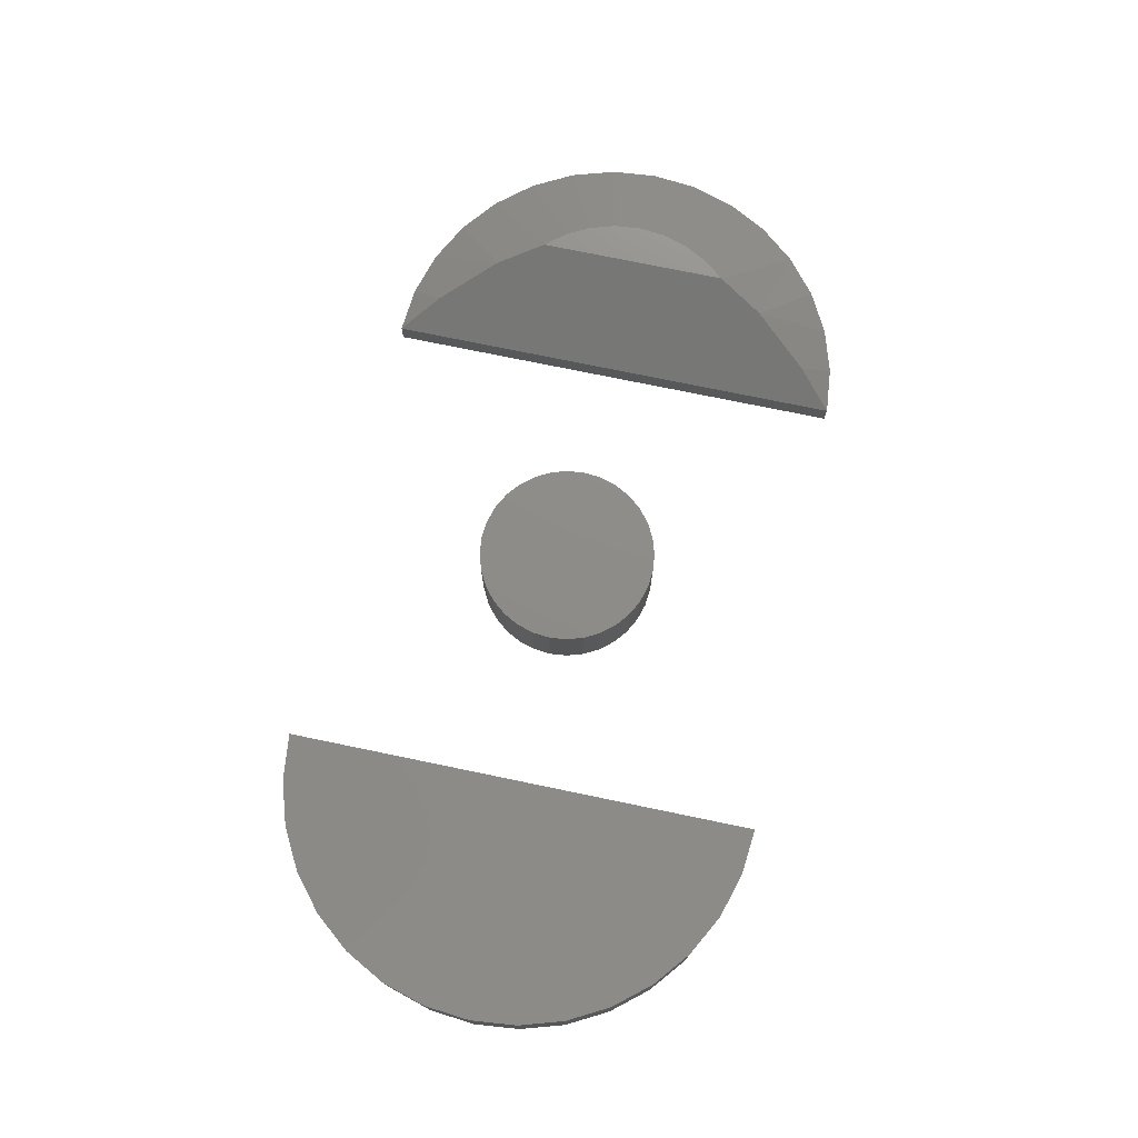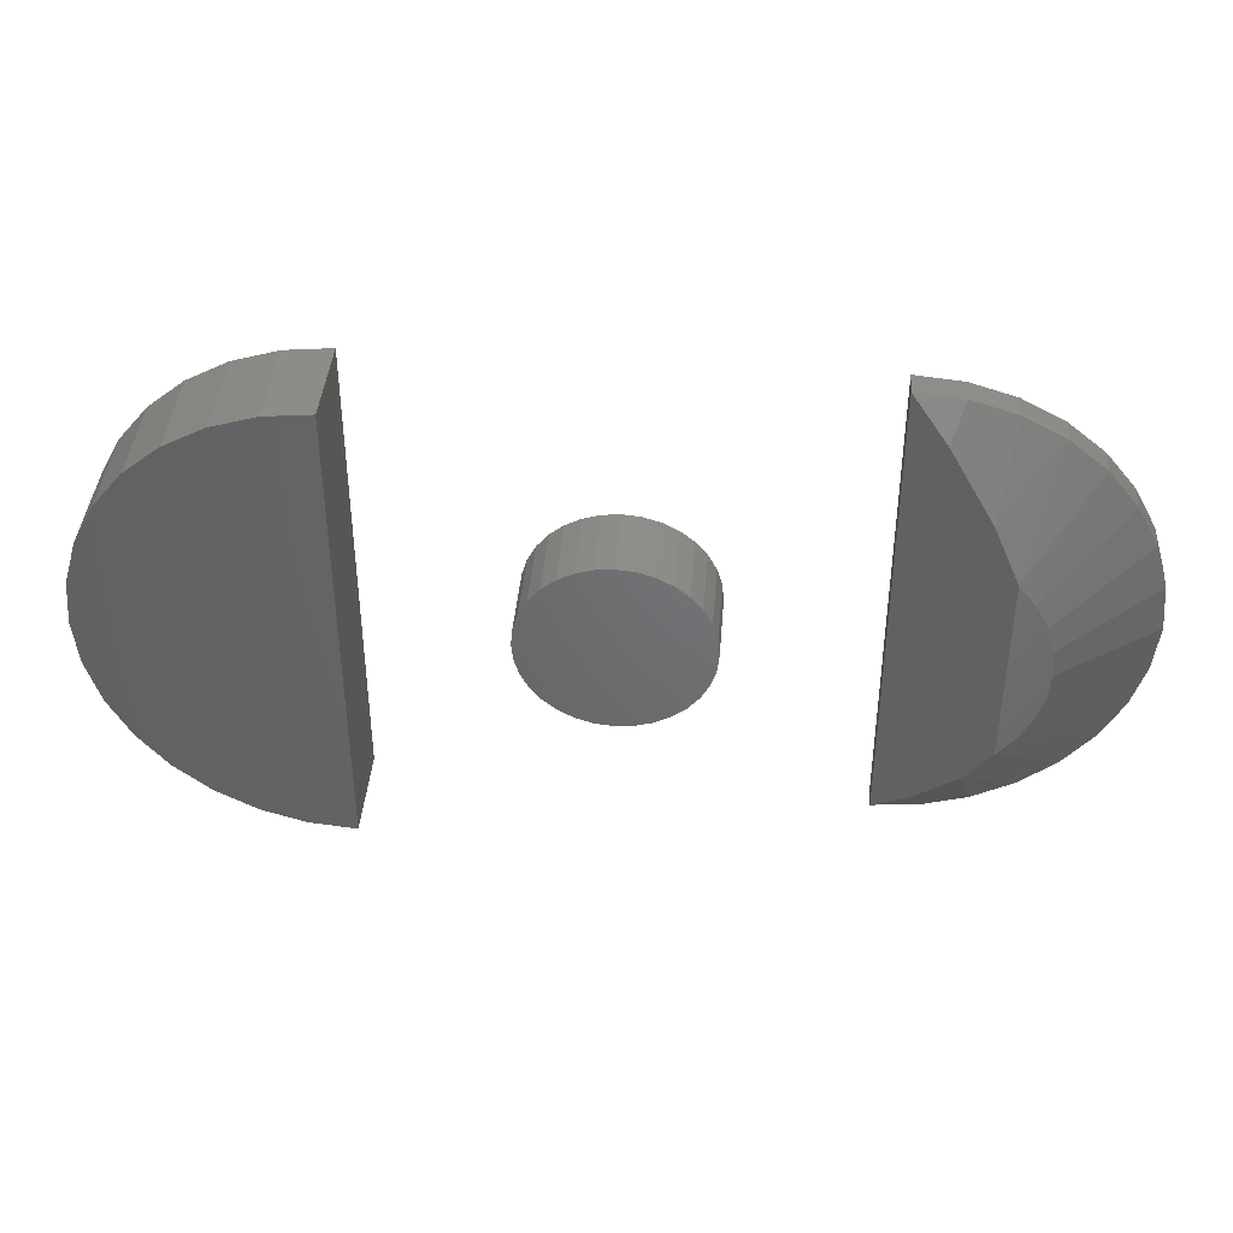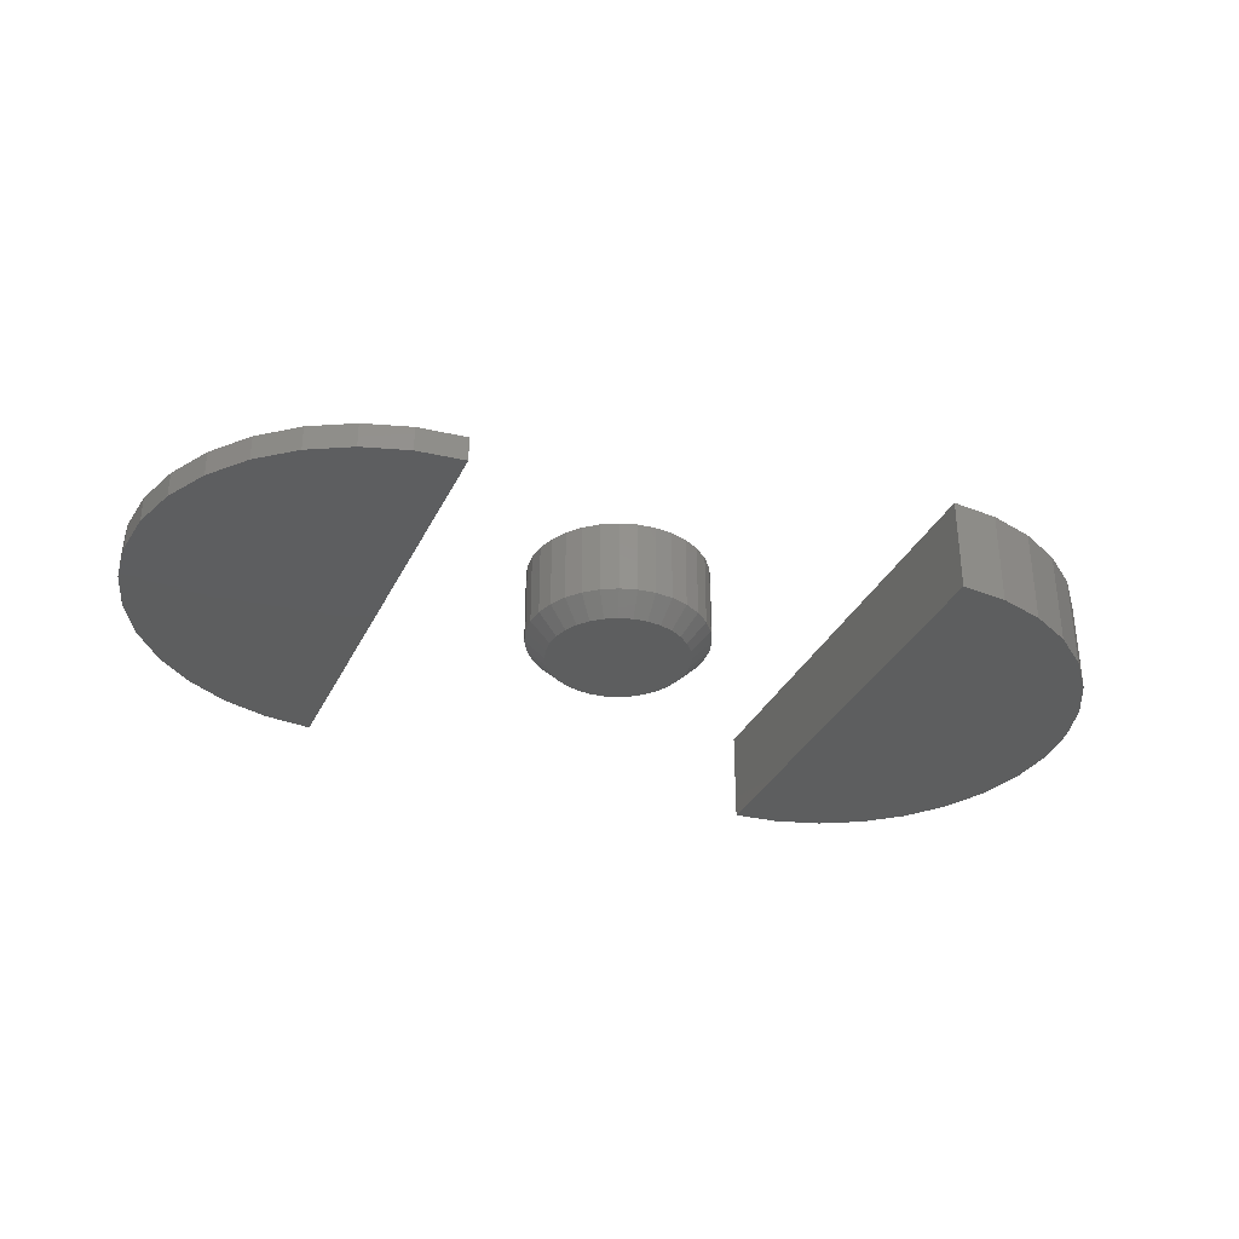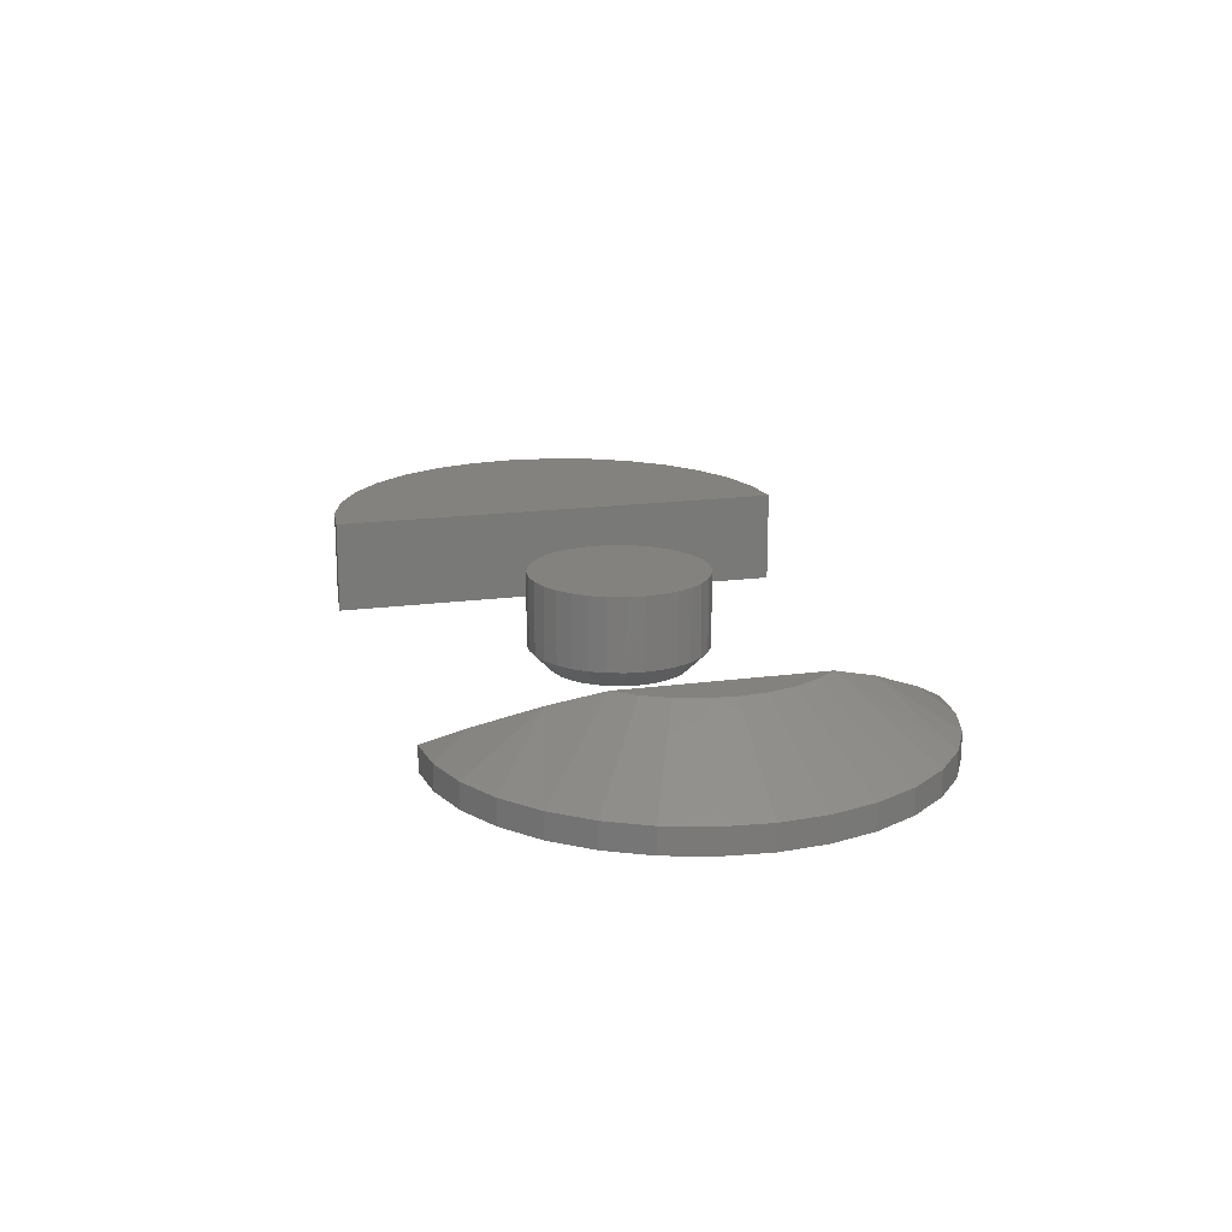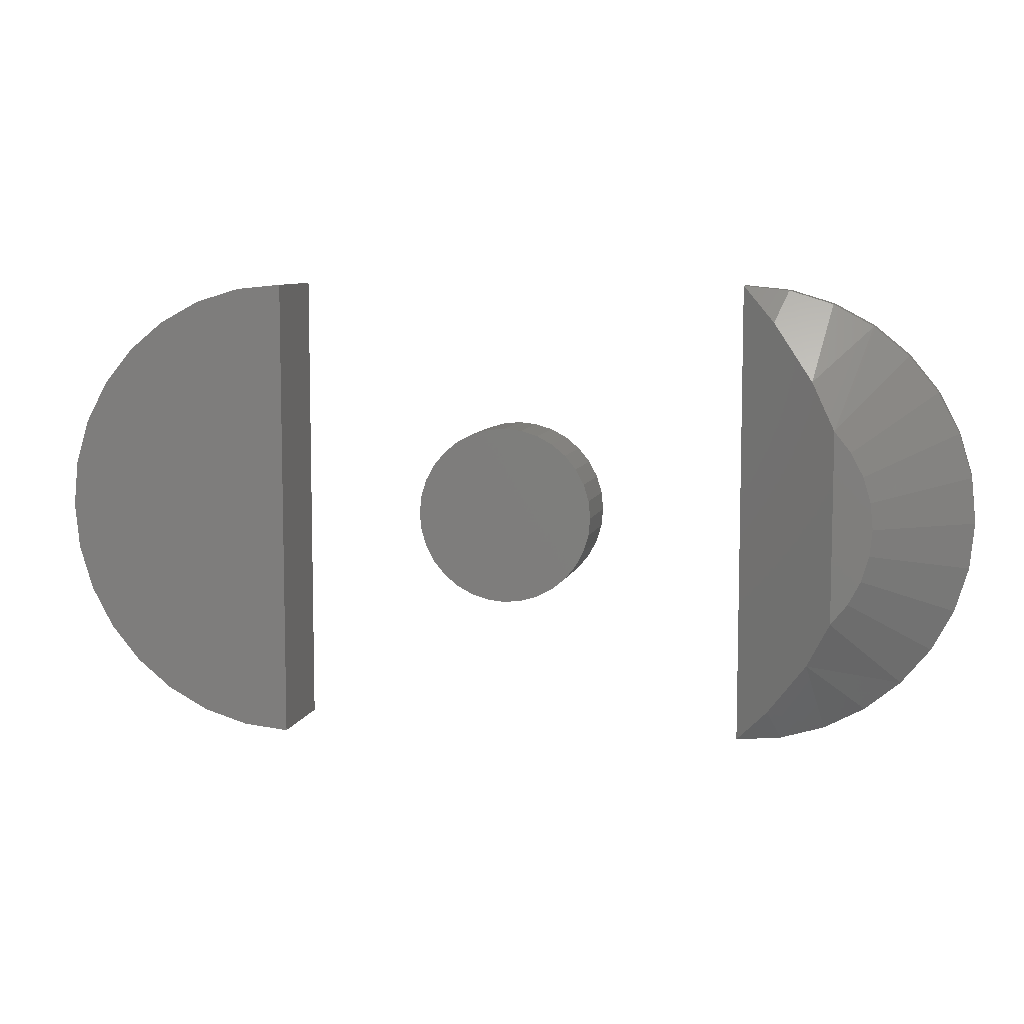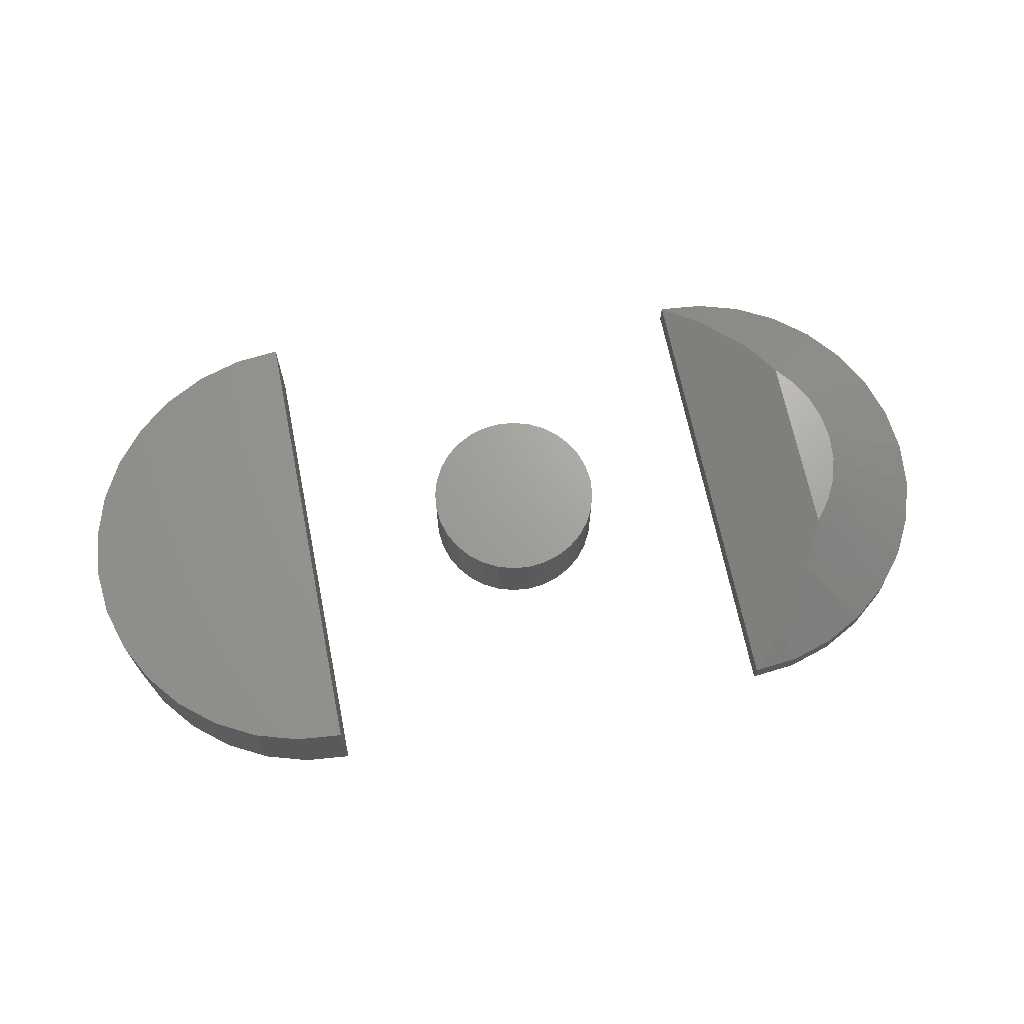
<metadata>
{"format":"stl","ext":"stl","renderer":"f3d","projection":"perspective","resolution":1024,"background":"white","views":[{"elev":74.7,"azim":-78.3,"up":"+Z"},{"elev":40.9,"azim":4.6,"up":"+Y"},{"elev":-33.4,"azim":157.0,"up":"+Z"},{"elev":17.5,"azim":74.9,"up":"+Z"},{"elev":8.0,"azim":12.9,"up":"+Y"},{"elev":68.2,"azim":-11.4,"up":"+Z"}]}
</metadata>
<code>
# stl→obj: 181 verts, 349 faces
v 0.003947 0.1148 0
v 0.02557 0.1127 0
v -0.01768 0.1127 0
v -0.03848 0.1064 0
v 0.04637 0.1064 0
v -0.05764 0.09612 0
v 0.06554 0.09612 0
v 0.04637 -0.09847 0
v -0.03848 -0.09847 0
v 0.06554 -0.08823 0
v -0.01768 -0.1048 0
v 0.02557 -0.1048 0
v 0.003947 -0.1069 0
v -0.05764 -0.08823 0
v -0.07444 -0.07444 0
v 0.08233 -0.07444 0
v -0.08823 -0.05764 0
v 0.09612 -0.05764 0
v -0.09847 -0.03848 0
v 0.1064 -0.03848 0
v -0.1048 -0.01768 0
v 0.1127 -0.01768 0
v -0.1069 0.003947 0
v 0.1148 0.003947 0
v -0.1048 0.02557 0
v 0.1127 0.02557 0
v -0.09847 0.04637 0
v 0.1064 0.04637 0
v -0.08823 0.06554 0
v 0.09612 0.06554 0
v -0.07444 0.08233 0
v 0.08233 0.08233 0
v 0.1461 0.003947 0.03125
v 0.1461 0.003947 0.1484
v 0.1433 -0.02378 0.03125
v 0.1433 -0.02378 0.1484
v 0.1352 -0.05043 0.03125
v 0.1352 -0.05043 0.1484
v 0.1221 -0.075 0.03125
v 0.1221 -0.075 0.1484
v 0.1044 -0.09654 0.03125
v 0.1044 -0.09654 0.1484
v 0.0829 -0.1142 0.03125
v 0.0829 -0.1142 0.1484
v 0.05833 -0.1273 0.03125
v 0.05833 -0.1273 0.1484
v 0.03167 -0.1354 0.03125
v 0.03167 -0.1354 0.1484
v 0.003947 -0.1382 0.03125
v 0.003947 -0.1382 0.1484
v -0.02378 -0.1354 0.03125
v -0.02378 -0.1354 0.1484
v -0.05043 -0.1273 0.03125
v -0.05043 -0.1273 0.1484
v -0.075 -0.1142 0.03125
v -0.075 -0.1142 0.1484
v -0.09654 -0.09654 0.03125
v -0.09654 -0.09654 0.1484
v -0.1142 -0.075 0.03125
v -0.1142 -0.075 0.1484
v -0.1273 -0.05043 0.03125
v -0.1273 -0.05043 0.1484
v -0.1354 -0.02378 0.03125
v -0.1354 -0.02378 0.1484
v -0.1382 0.003947 0.03125
v -0.1382 0.003947 0.1484
v -0.1354 0.03167 0.03125
v -0.1354 0.03167 0.1484
v -0.1273 0.05833 0.03125
v -0.1273 0.05833 0.1484
v -0.1142 0.0829 0.03125
v -0.1142 0.0829 0.1484
v -0.09654 0.1044 0.03125
v -0.09654 0.1044 0.1484
v -0.075 0.1221 0.03125
v -0.075 0.1221 0.1484
v -0.05043 0.1352 0.03125
v -0.05043 0.1352 0.1484
v -0.02378 0.1433 0.03125
v -0.02378 0.1433 0.1484
v 0.003947 0.1461 0.03125
v 0.003947 0.1461 0.1484
v 0.03167 0.1433 0.03125
v 0.03167 0.1433 0.1484
v 0.05833 0.1352 0.03125
v 0.05833 0.1352 0.1484
v 0.0829 0.1221 0.03125
v 0.0829 0.1221 0.1484
v 0.1044 0.1044 0.03125
v 0.1044 0.1044 0.1484
v 0.1221 0.0829 0.03125
v 0.1221 0.0829 0.1484
v 0.1352 0.05833 0.03125
v 0.1352 0.05833 0.1484
v 0.1433 0.03167 0.03125
v 0.1433 0.03167 0.1484
v -0.375 0 0.1484
v -0.375 0.375 0.1484
v -0.4482 0.3678 0.1484
v -0.5185 0.3465 0.1484
v -0.5833 0.3118 0.1484
v -0.6402 0.2652 0.1484
v -0.6868 0.2083 0.1484
v -0.7215 0.1435 0.1484
v -0.7428 0.07316 0.1484
v -0.75 4.592e-17 0.1484
v -0.7428 -0.07316 0.1484
v -0.7215 -0.1435 0.1484
v -0.6868 -0.2083 0.1484
v -0.6402 -0.2652 0.1484
v -0.5833 -0.3118 0.1484
v -0.5185 -0.3465 0.1484
v -0.4482 -0.3678 0.1484
v -0.375 -0.375 0.1484
v -0.375 0 0
v -0.375 -0.375 0
v -0.4482 -0.3678 0
v -0.5185 -0.3465 0
v -0.5833 -0.3118 0
v -0.6402 -0.2652 0
v -0.6868 -0.2083 0
v -0.7215 -0.1435 0
v -0.7428 -0.07316 0
v -0.75 4.592e-17 0
v -0.7428 0.07316 0
v -0.7215 0.1435 0
v -0.6868 0.2083 0
v -0.6402 0.2652 0
v -0.5833 0.3118 0
v -0.5185 0.3465 0
v -0.4482 0.3678 0
v -0.375 0.375 0
v 0.5312 -6.661e-16 0.1484
v 0.5312 -0.1531 0.1484
v 0.5578 -0.1201 0.1484
v 0.5775 -0.08268 0.1484
v 0.5897 -0.04213 0.1484
v 0.5938 -5.551e-16 0.1484
v 0.5897 0.04213 0.1484
v 0.5775 0.08268 0.1484
v 0.5578 0.1201 0.1484
v 0.5312 0.1531 0.1484
v 0.375 0.375 0
v 0.375 0.375 0.03906
v 0.4482 0.3678 0
v 0.4482 0.3678 0.03906
v 0.5185 0.3465 0
v 0.5185 0.3465 0.03906
v 0.5833 0.3118 0
v 0.5833 0.3118 0.03906
v 0.6402 0.2652 0
v 0.6402 0.2652 0.03906
v 0.6868 0.2083 0
v 0.6868 0.2083 0.03906
v 0.7215 0.1435 0
v 0.7215 0.1435 0.03906
v 0.7428 0.07316 0
v 0.7428 0.07316 0.03906
v 0.75 -9.185e-17 0
v 0.75 -9.185e-17 0.03906
v 0.7428 -0.07316 0
v 0.7428 -0.07316 0.03906
v 0.7215 -0.1435 0
v 0.7215 -0.1435 0.03906
v 0.6868 -0.2083 0
v 0.6868 -0.2083 0.03906
v 0.6402 -0.2652 0
v 0.6402 -0.2652 0.03906
v 0.5833 -0.3118 0
v 0.5833 -0.3118 0.03906
v 0.5185 -0.3465 0
v 0.5185 -0.3465 0.03906
v 0.4482 -0.3678 0
v 0.4482 -0.3678 0.03906
v 0.375 -0.375 0
v 0.375 -0.375 0.03906
v 0.4281 -0.3175 0.07625
v 0.4936 -0.2274 0.1221
v 0.4936 0.2274 0.1221
v 0.4281 0.3175 0.07625
v 0.375 0 0
f 1 2 3
f 4 3 2
f 5 4 2
f 6 4 5
f 7 6 5
f 8 9 10
f 11 9 8
f 12 11 8
f 13 11 12
f 9 14 10
f 10 14 15
f 10 15 16
f 16 15 17
f 16 17 18
f 18 17 19
f 18 19 20
f 20 19 21
f 20 21 22
f 22 21 23
f 22 23 24
f 24 23 25
f 24 25 26
f 26 25 27
f 26 27 28
f 28 27 29
f 28 29 30
f 30 29 31
f 30 31 32
f 32 31 6
f 32 6 7
f 33 34 35
f 35 34 36
f 35 36 37
f 37 36 38
f 37 38 39
f 39 38 40
f 39 40 41
f 41 40 42
f 41 42 43
f 43 42 44
f 43 44 45
f 45 44 46
f 45 46 47
f 47 46 48
f 47 48 49
f 49 48 50
f 49 50 51
f 51 50 52
f 51 52 53
f 53 52 54
f 53 54 55
f 55 54 56
f 55 56 57
f 57 56 58
f 57 58 59
f 59 58 60
f 59 60 61
f 61 60 62
f 61 62 63
f 63 62 64
f 63 64 65
f 65 64 66
f 65 66 67
f 67 66 68
f 67 68 69
f 69 68 70
f 69 70 71
f 71 70 72
f 71 72 73
f 73 72 74
f 73 74 75
f 75 74 76
f 75 76 77
f 77 76 78
f 77 78 79
f 79 78 80
f 79 80 81
f 81 80 82
f 81 82 83
f 83 82 84
f 83 84 85
f 85 84 86
f 85 86 87
f 87 86 88
f 87 88 89
f 89 88 90
f 89 90 91
f 91 90 92
f 91 92 93
f 93 92 94
f 93 94 95
f 95 94 96
f 95 96 33
f 33 96 34
f 81 2 1
f 1 79 81
f 7 87 32
f 32 87 89
f 32 89 30
f 30 89 91
f 30 91 28
f 28 91 93
f 28 93 26
f 26 93 95
f 26 95 24
f 24 95 33
f 75 6 73
f 73 6 31
f 73 31 71
f 71 31 29
f 71 29 69
f 69 29 27
f 69 27 67
f 67 27 25
f 67 25 65
f 65 25 23
f 87 7 85
f 85 7 5
f 85 5 83
f 83 5 2
f 83 2 81
f 6 75 4
f 4 75 77
f 4 77 3
f 3 77 79
f 3 79 1
f 49 11 13
f 13 47 49
f 14 55 15
f 15 55 57
f 15 57 17
f 17 57 59
f 17 59 19
f 19 59 61
f 19 61 21
f 21 61 63
f 21 63 23
f 23 63 65
f 43 10 41
f 41 10 16
f 41 16 39
f 39 16 18
f 39 18 37
f 37 18 20
f 37 20 35
f 35 20 22
f 35 22 33
f 33 22 24
f 55 14 53
f 53 14 9
f 53 9 51
f 51 9 11
f 51 11 49
f 10 43 8
f 8 43 45
f 8 45 12
f 12 45 47
f 12 47 13
f 80 84 82
f 84 80 78
f 84 78 86
f 46 52 48
f 48 52 50
f 86 78 88
f 88 78 76
f 88 76 90
f 90 76 74
f 90 74 92
f 92 74 72
f 92 72 94
f 94 72 70
f 94 70 96
f 96 70 68
f 96 68 34
f 34 68 66
f 34 66 36
f 36 66 64
f 36 64 38
f 38 64 62
f 38 62 40
f 40 62 60
f 40 60 42
f 42 60 58
f 42 58 44
f 44 58 56
f 44 56 46
f 46 56 54
f 46 54 52
f 97 98 99
f 97 99 100
f 97 100 101
f 97 101 102
f 97 102 103
f 97 103 104
f 97 104 105
f 97 105 106
f 97 106 107
f 97 107 108
f 97 108 109
f 97 109 110
f 97 110 111
f 97 111 112
f 97 112 113
f 97 113 114
f 115 116 117
f 115 117 118
f 115 118 119
f 115 119 120
f 115 120 121
f 115 121 122
f 115 122 123
f 115 123 124
f 115 124 125
f 115 125 126
f 115 126 127
f 115 127 128
f 115 128 129
f 115 129 130
f 115 130 131
f 115 131 132
f 132 98 115
f 115 98 97
f 115 97 116
f 116 97 114
f 116 114 117
f 117 114 113
f 117 113 118
f 118 113 112
f 118 112 119
f 119 112 111
f 119 111 120
f 120 111 110
f 120 110 121
f 121 110 109
f 121 109 122
f 122 109 108
f 122 108 123
f 123 108 107
f 123 107 124
f 124 107 106
f 124 106 125
f 125 106 105
f 125 105 126
f 126 105 104
f 126 104 127
f 127 104 103
f 127 103 128
f 128 103 102
f 128 102 129
f 129 102 101
f 129 101 130
f 130 101 100
f 130 100 131
f 131 100 99
f 131 99 132
f 132 99 98
f 133 134 135
f 133 135 136
f 133 136 137
f 133 137 138
f 133 138 139
f 133 139 140
f 133 140 141
f 133 141 142
f 143 144 145
f 145 144 146
f 145 146 147
f 147 146 148
f 147 148 149
f 149 148 150
f 149 150 151
f 151 150 152
f 151 152 153
f 153 152 154
f 153 154 155
f 155 154 156
f 155 156 157
f 157 156 158
f 157 158 159
f 159 158 160
f 159 160 161
f 161 160 162
f 161 162 163
f 163 162 164
f 163 164 165
f 165 164 166
f 165 166 167
f 167 166 168
f 167 168 169
f 169 168 170
f 169 170 171
f 171 170 172
f 171 172 173
f 173 172 174
f 173 174 175
f 175 174 176
f 144 143 176
f 176 143 175
f 177 178 176
f 178 134 176
f 179 180 142
f 144 176 134
f 144 134 133
f 144 133 142
f 144 142 180
f 174 177 176
f 170 178 172
f 172 178 177
f 172 177 174
f 135 164 136
f 164 135 166
f 166 135 134
f 166 134 168
f 168 134 178
f 168 178 170
f 158 138 160
f 160 138 137
f 160 137 162
f 162 137 136
f 162 136 164
f 138 158 139
f 139 158 156
f 139 156 140
f 140 156 154
f 140 154 141
f 148 179 150
f 150 179 142
f 150 142 152
f 152 142 141
f 152 141 154
f 144 180 146
f 146 180 179
f 146 179 148
f 181 143 145
f 181 145 147
f 181 147 149
f 181 149 151
f 181 151 153
f 181 153 155
f 181 155 157
f 181 157 159
f 181 159 161
f 181 161 163
f 181 163 165
f 181 165 167
f 181 167 169
f 181 169 171
f 181 171 173
f 181 173 175

</code>
